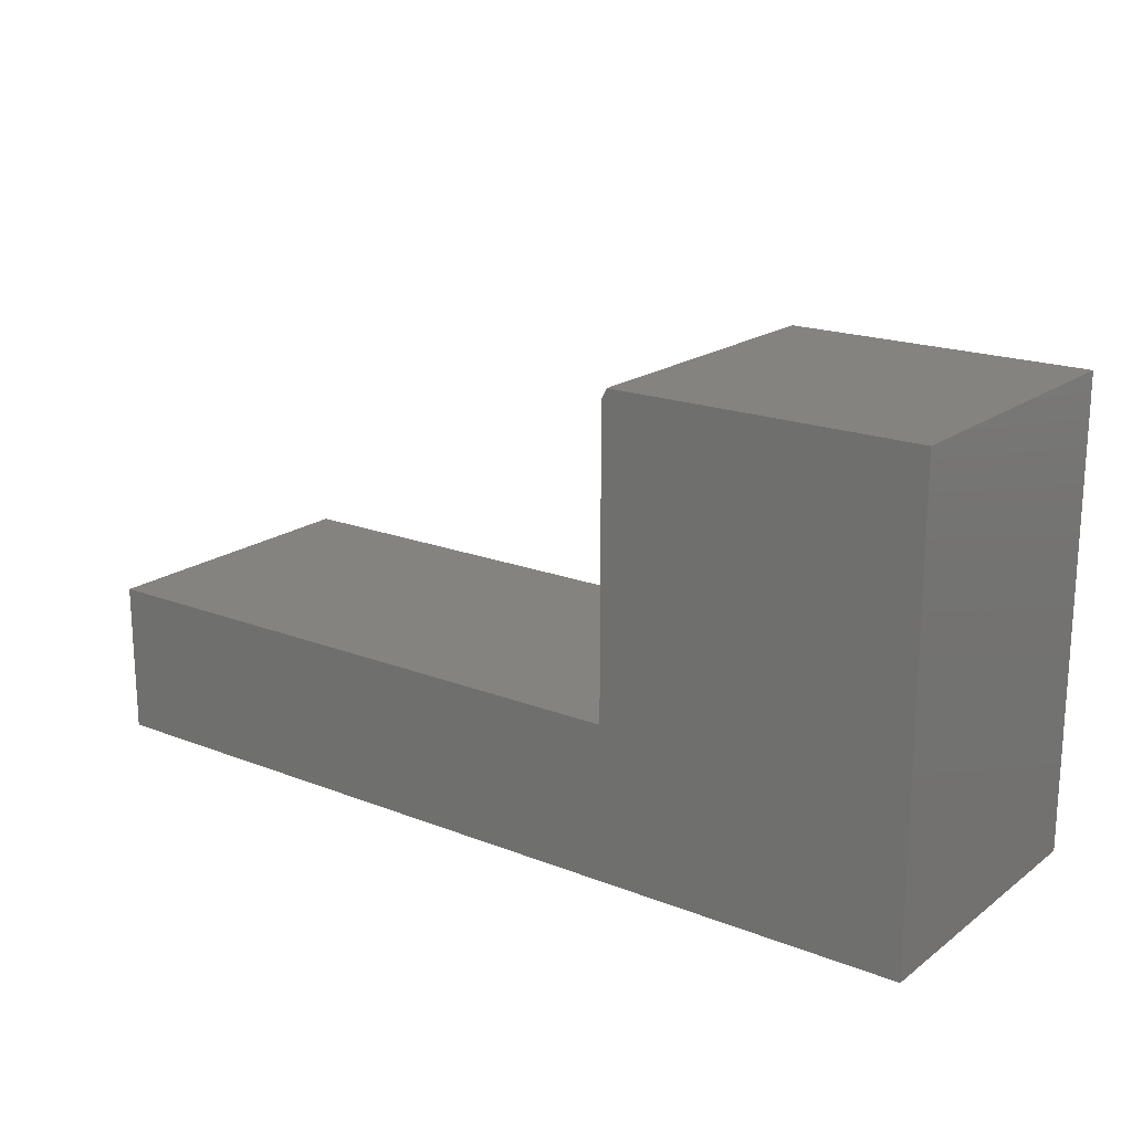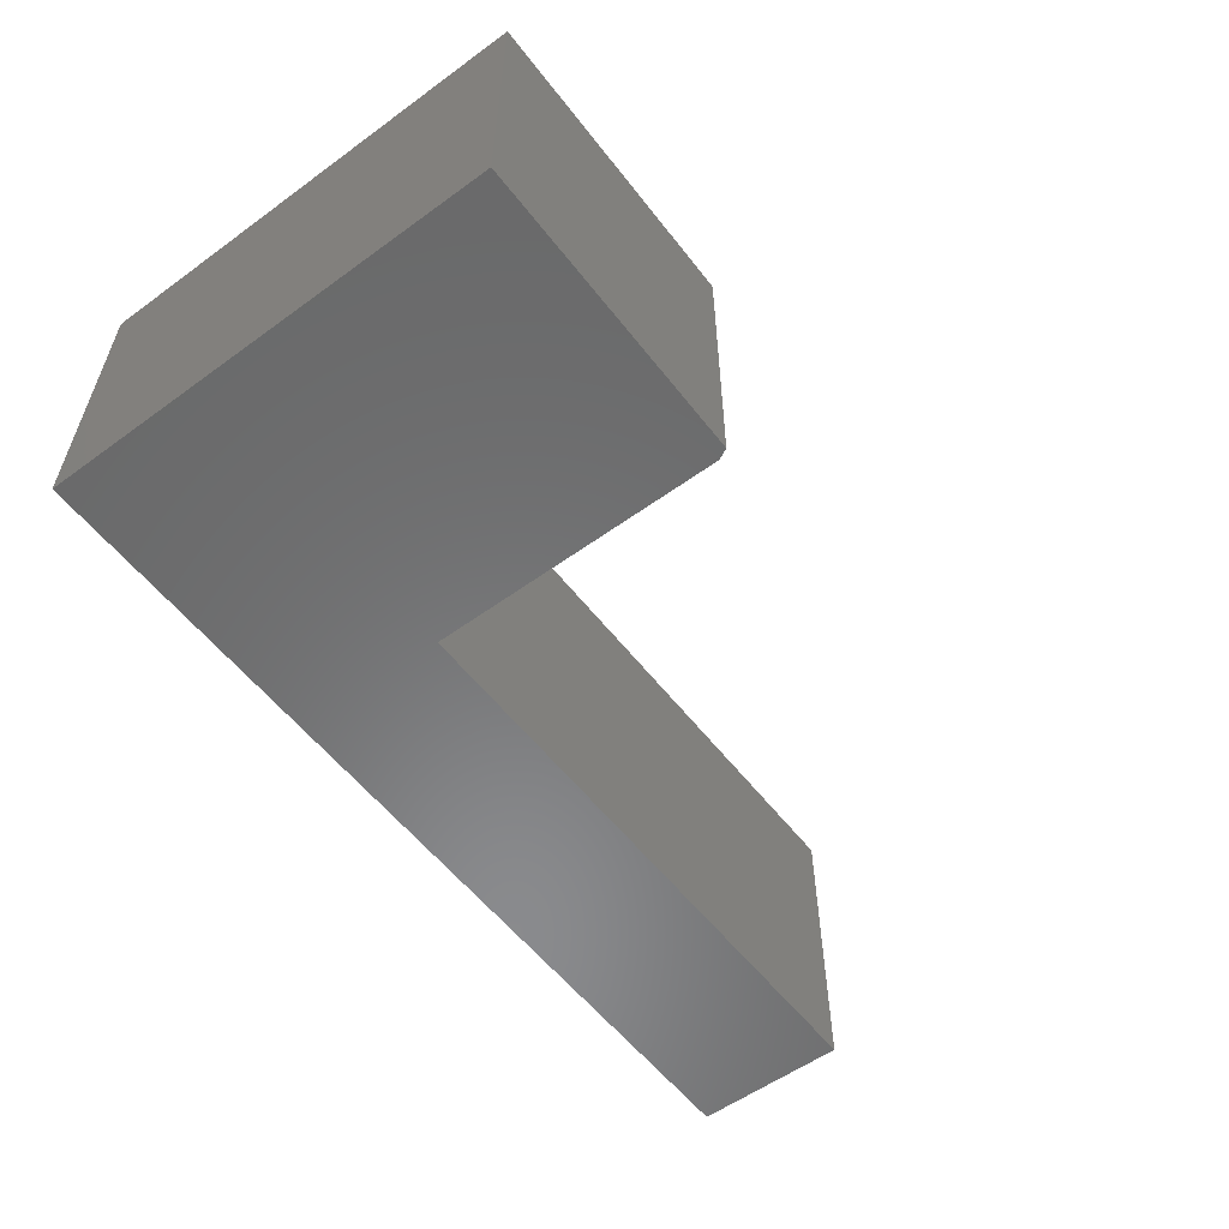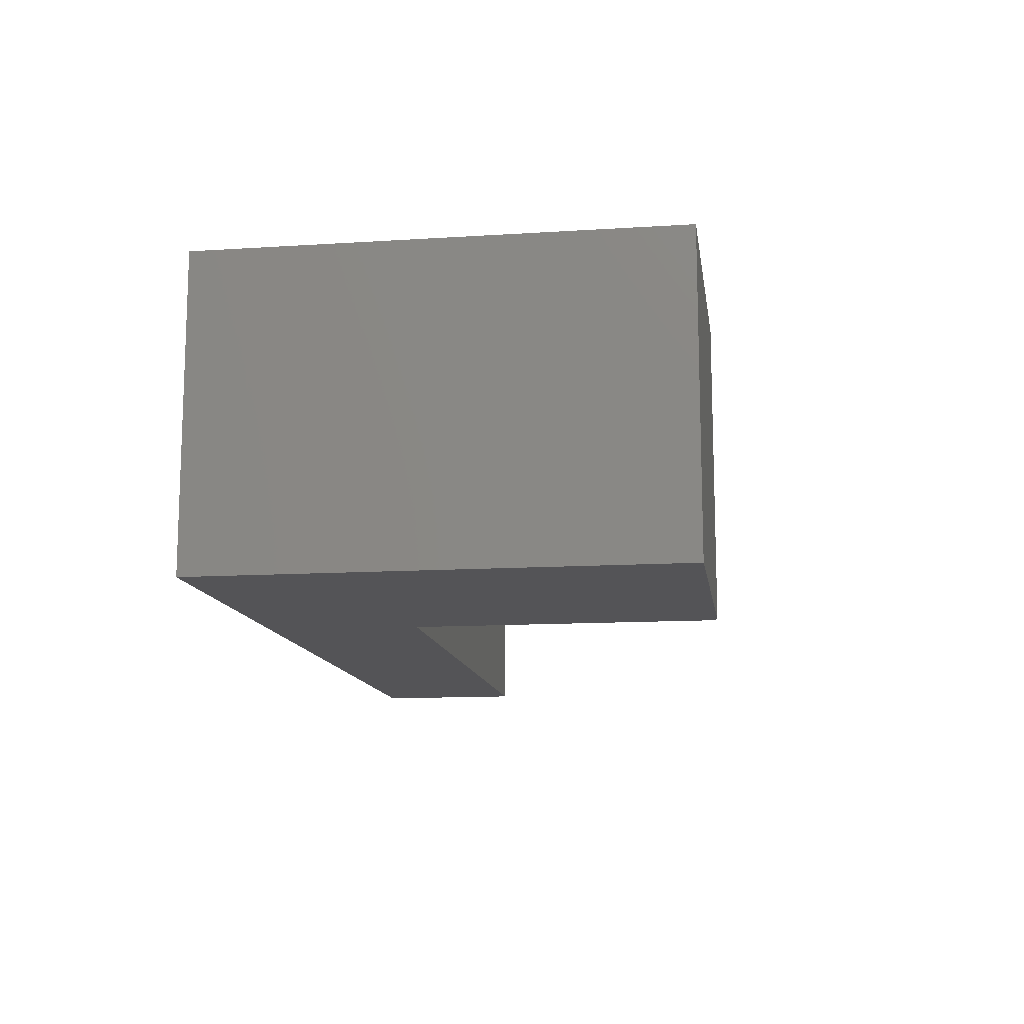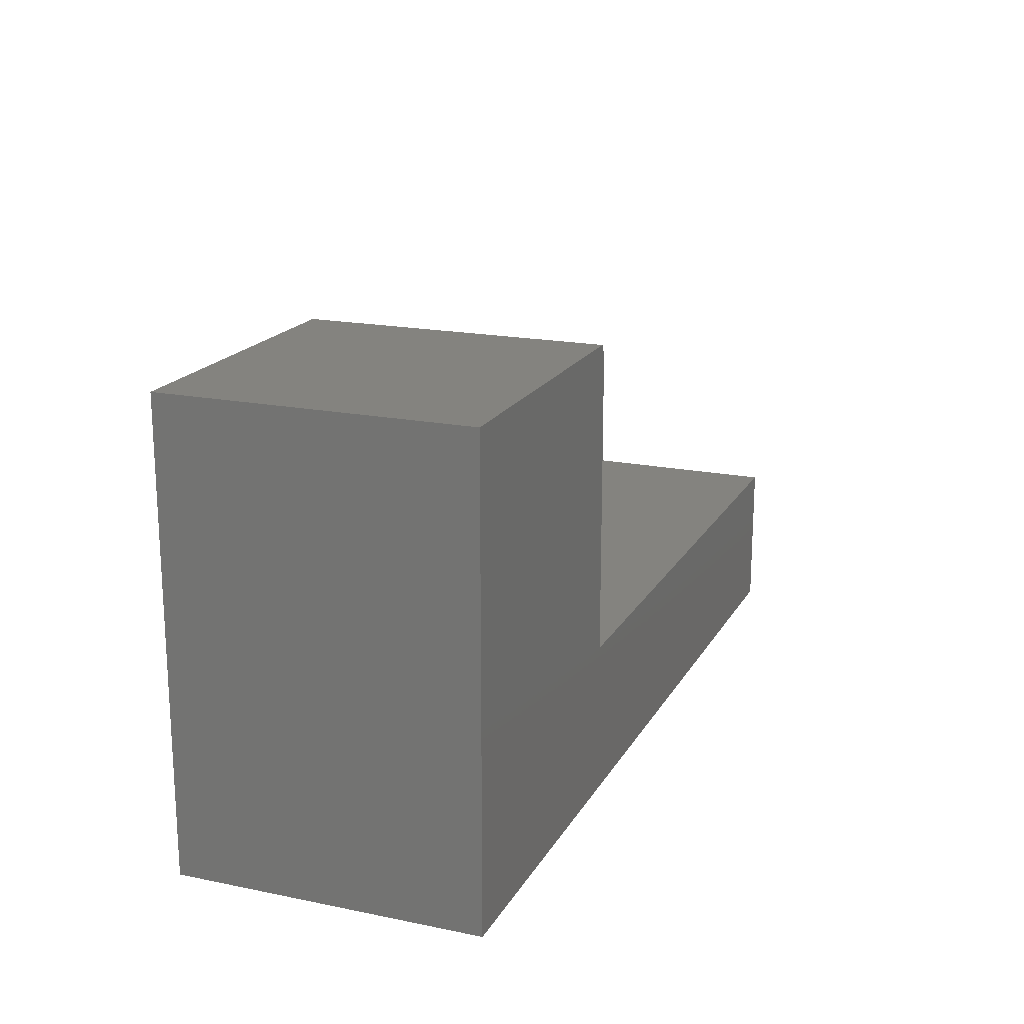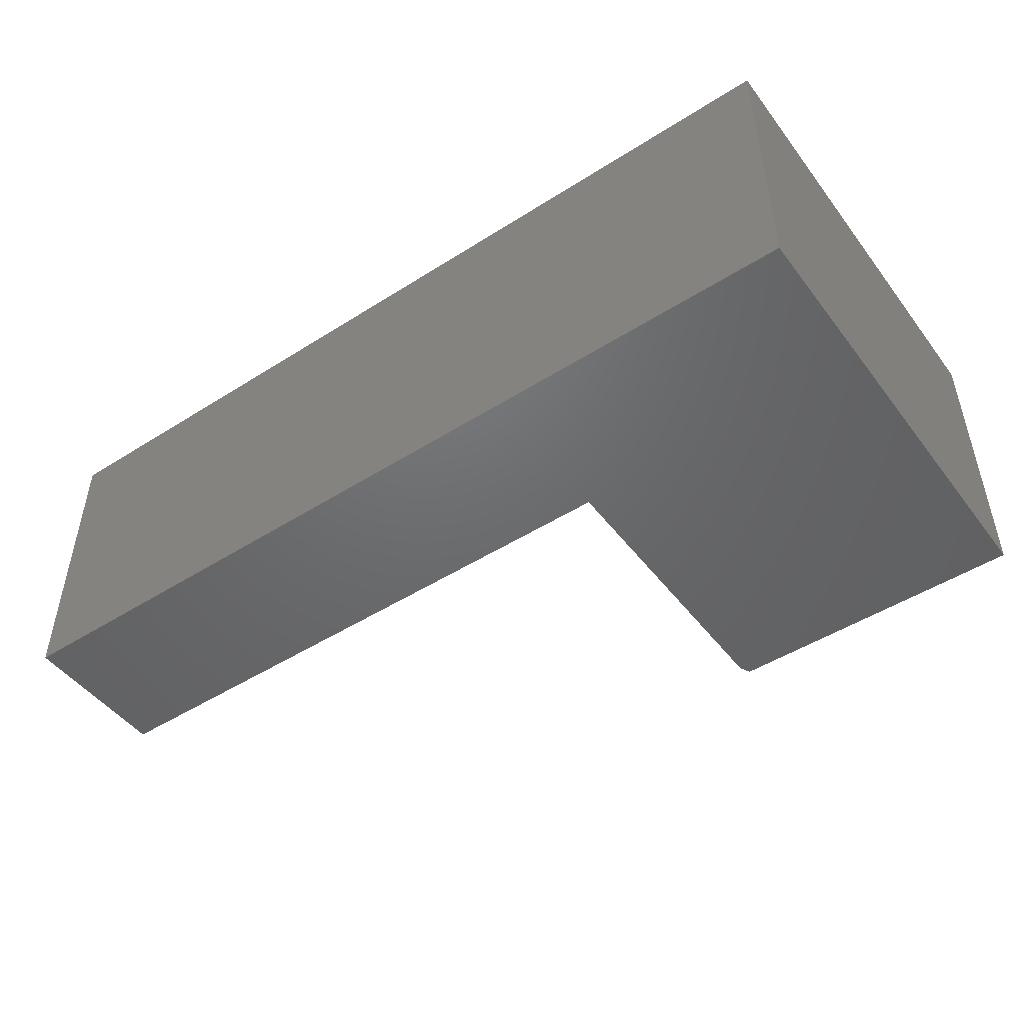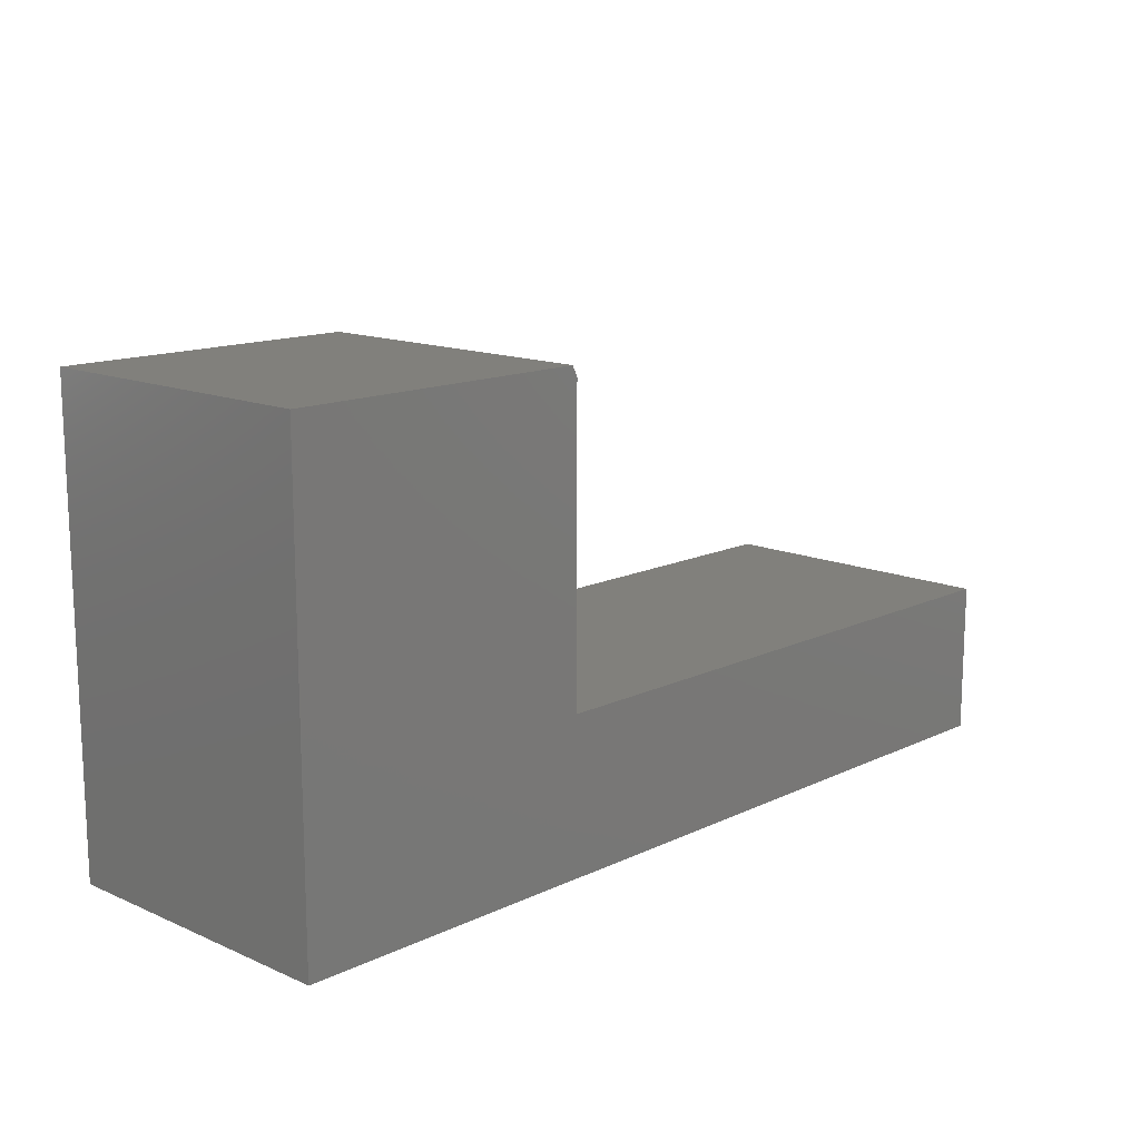
<metadata>
{"format":"stl","ext":"stl","renderer":"f3d","projection":"perspective","resolution":1024,"background":"white","views":[{"elev":18.9,"azim":-143.5,"up":"+Z"},{"elev":-56.3,"azim":-52.8,"up":"+Y"},{"elev":-12.5,"azim":-81.6,"up":"+Y"},{"elev":18.4,"azim":-68.6,"up":"+Z"},{"elev":-48.1,"azim":-144.6,"up":"+Y"},{"elev":14.0,"azim":-46.2,"up":"+Z"}]}
</metadata>
<code>
# stl→obj: 14 verts, 24 faces
v 0.75 -0.4453 -0.2266
v 0.75 -0.4453 -0.0002467
v -0.5938 -0.4453 -0.2266
v -0.1411 -0.4453 -0.0002467
v -0.5938 -0.4453 0.4524
v -0.1411 -0.4453 0.4368
v -0.1489 -0.4453 0.4524
v -0.1489 8.707e-17 0.4524
v -0.1411 8.707e-17 0.4368
v -0.5938 3.769e-17 0.4524
v -0.1411 6.282e-17 -0.0002467
v -0.5938 0 -0.2266
v 0.75 1.617e-16 -0.0002467
v 0.75 1.492e-16 -0.2266
f 1 2 3
f 3 2 4
f 3 4 5
f 5 4 6
f 5 6 7
f 8 9 10
f 10 9 11
f 10 11 12
f 12 11 13
f 12 13 14
f 7 8 5
f 5 8 10
f 4 11 6
f 6 11 9
f 6 9 7
f 7 9 8
f 5 10 3
f 3 10 12
f 2 13 4
f 4 13 11
f 14 13 1
f 1 13 2
f 3 12 1
f 1 12 14

</code>
